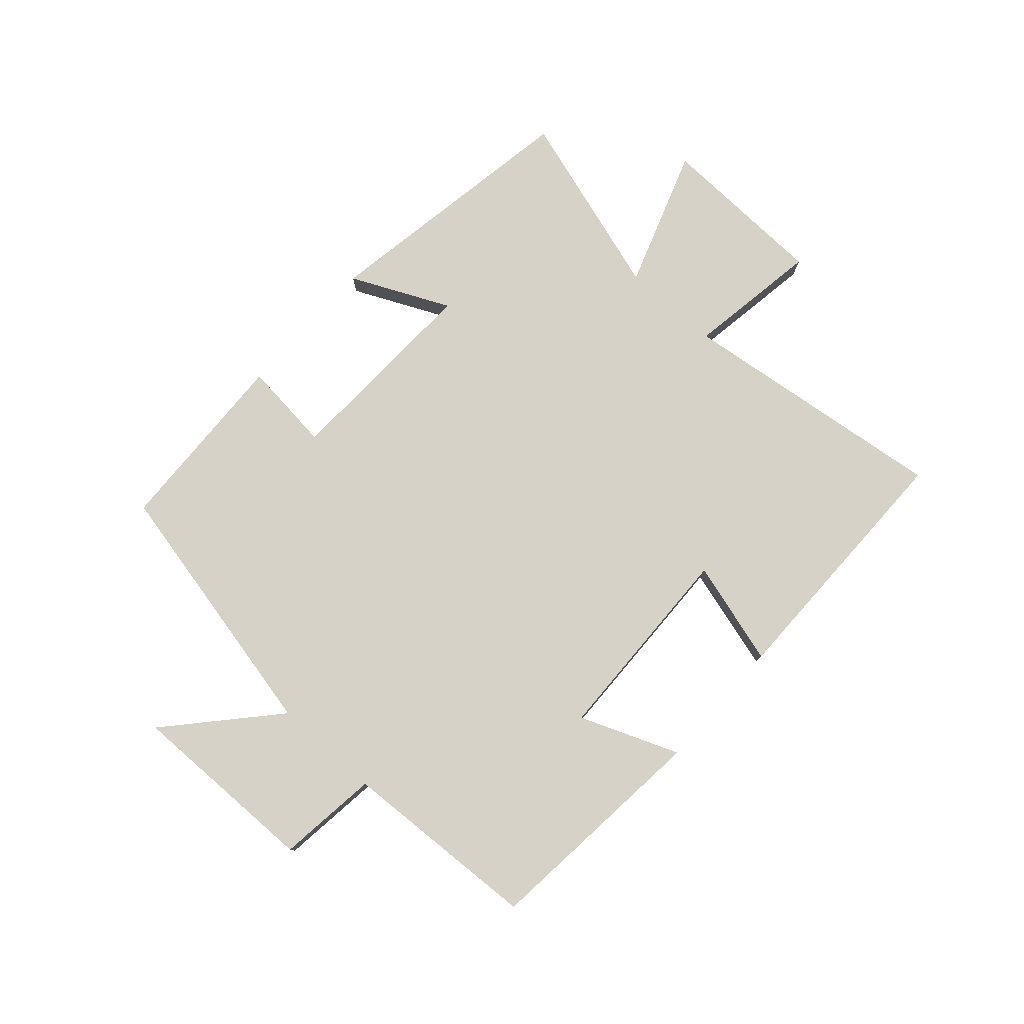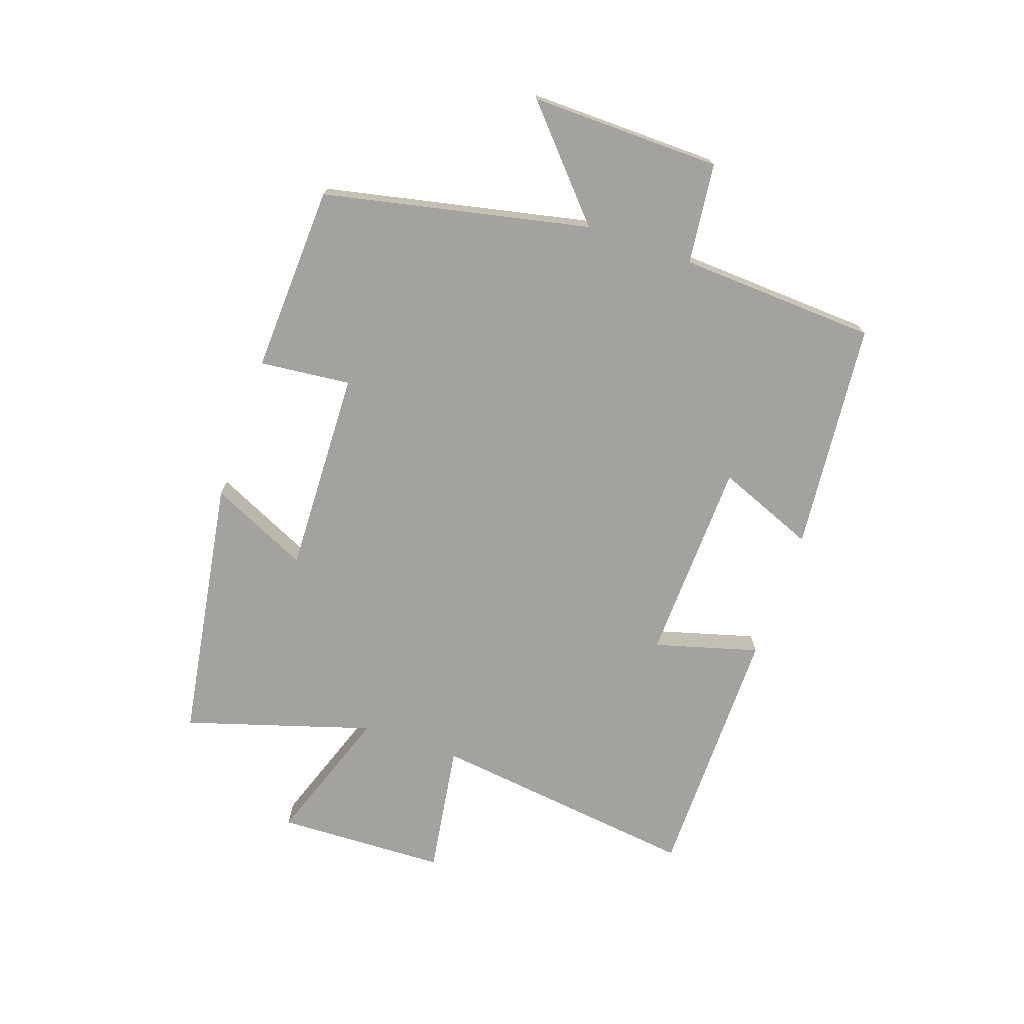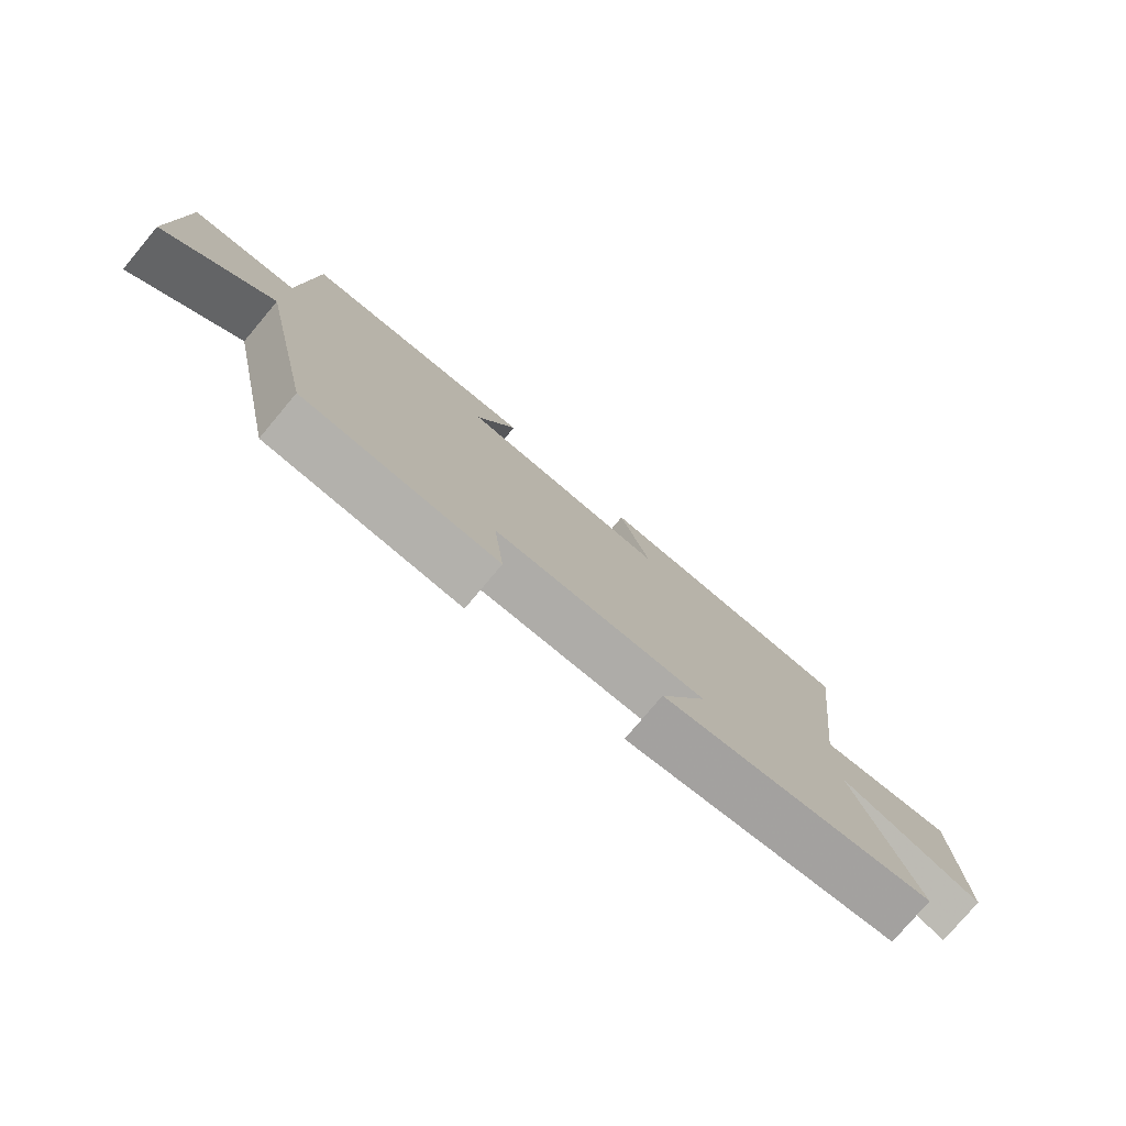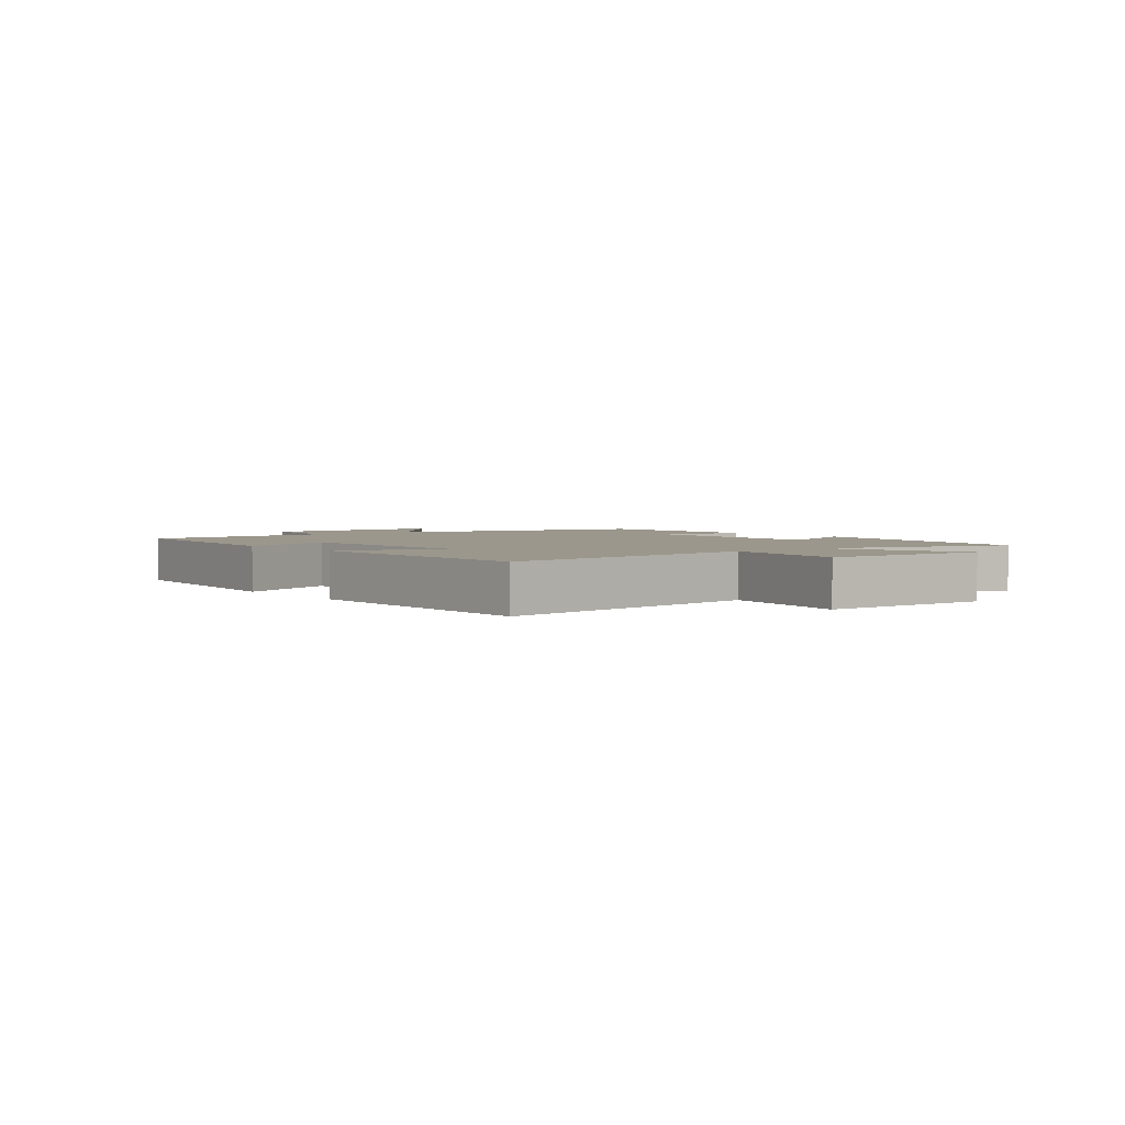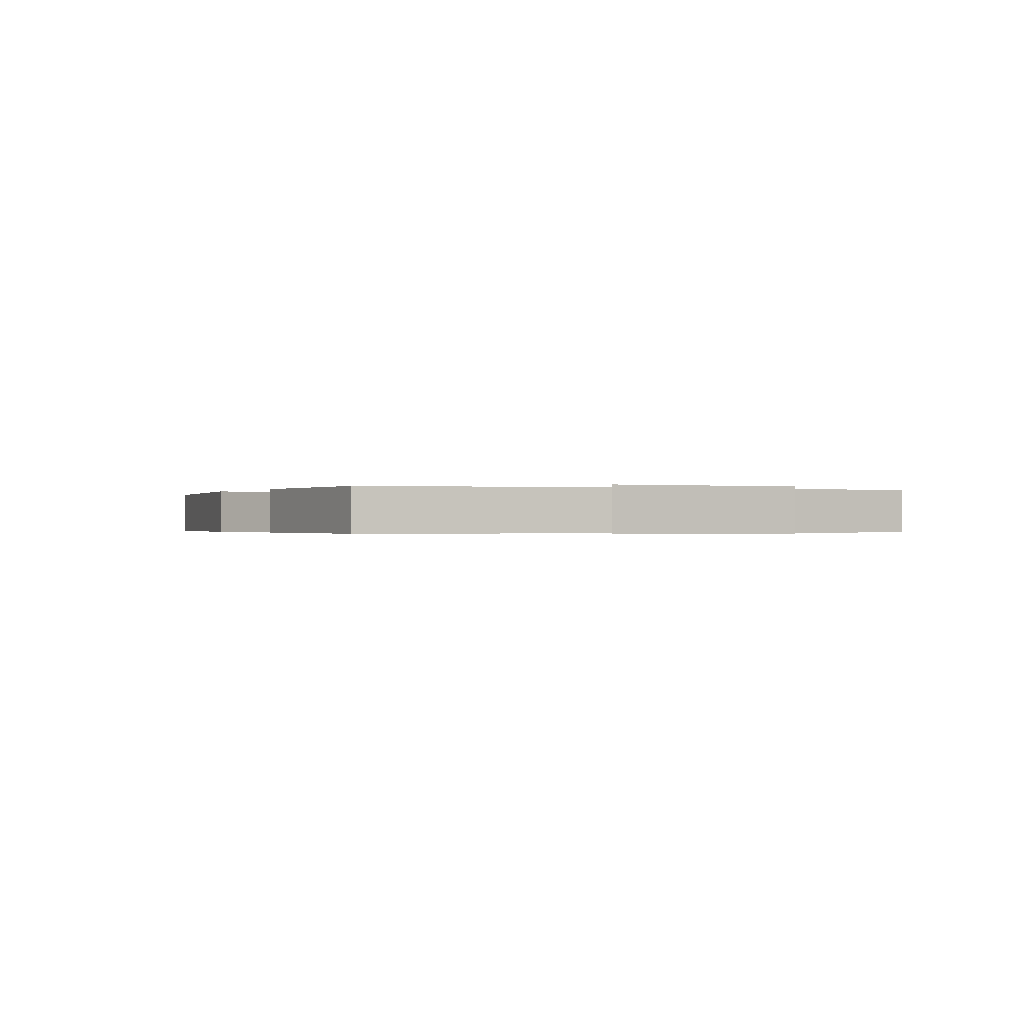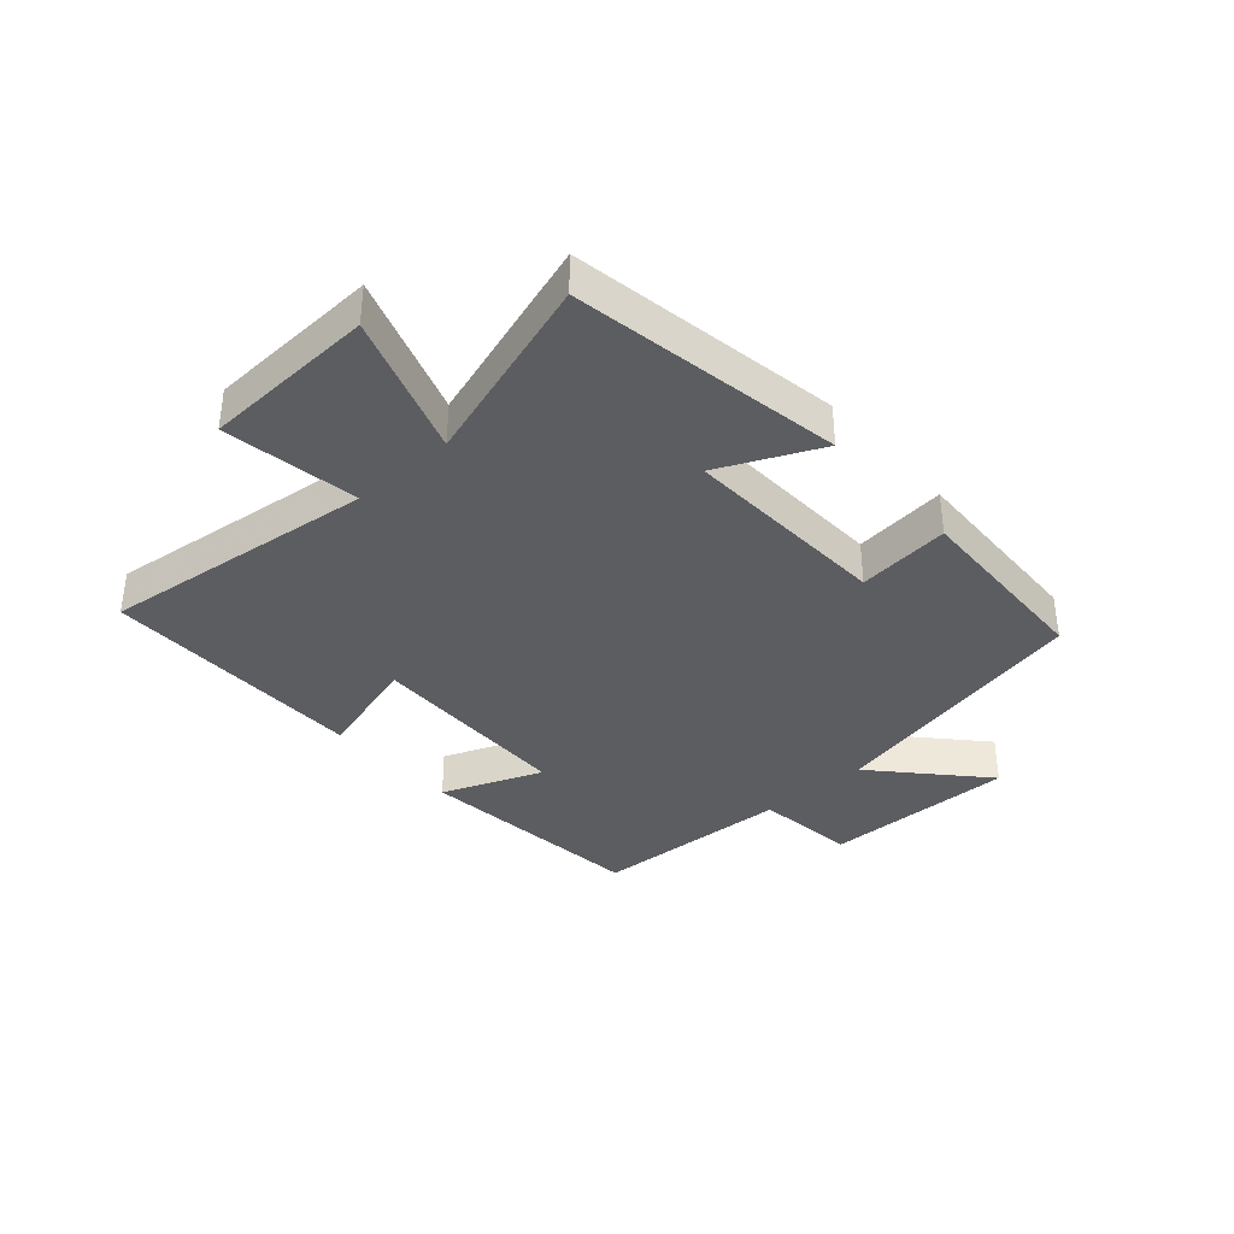
<metadata>
{"format":"obj","ext":"obj","renderer":"f3d","projection":"perspective","resolution":1024,"background":"white","views":[{"elev":78.1,"azim":-48.2,"up":"+Y"},{"elev":-72.6,"azim":-109.2,"up":"+Y"},{"elev":-77.9,"azim":-40.1,"up":"+Z"},{"elev":2.7,"azim":51.8,"up":"+Y"},{"elev":-0.3,"azim":-117.1,"up":"+Y"},{"elev":-36.7,"azim":131.8,"up":"+Y"}]}
</metadata>
<code>
v -0.484 0.07 0.463
v -0.102 0.07 0.5
v -0.167 0.07 0.337
v 0.171 0.07 0.327
v 0.122 0.07 0.5
v 0.555 0.07 0.499
v 0.5 0.07 0.05
v 0.72 0.07 0.084
v 0.73 0.07 -0.198
v 0.5 0.07 -0.118
v 0.596 0.07 -0.428
v 0.155 0.07 -0.5
v 0.231 0.07 -0.337
v -0.109 0.07 -0.349
v -0.093 0.07 -0.5
v -0.405 0.07 -0.487
v -0.5 0.07 -0.047
v -0.671 0.07 -0.201
v -0.667 0.07 0.115
v -0.5 0.07 0.135
v -0.484 0 0.463
v -0.102 0 0.5
v -0.167 0 0.337
v 0.171 0 0.327
v 0.122 0 0.5
v 0.555 0 0.499
v 0.5 0 0.05
v 0.72 0 0.084
v 0.73 0 -0.198
v 0.5 0 -0.118
v 0.596 0 -0.428
v 0.155 0 -0.5
v 0.231 0 -0.337
v -0.109 0 -0.349
v -0.093 0 -0.5
v -0.405 0 -0.487
v -0.5 0 -0.047
v -0.671 0 -0.201
v -0.667 0 0.115
v -0.5 0 0.135
f 17 18 19 20
f 17 20 1
f 16 17 1
f 15 16 1
f 14 15 1
f 13 14 1
f 10 11 12 13
f 10 13 1
f 7 8 9 10
f 7 10 1
f 4 5 6 7
f 3 4 7
f 3 7 1
f 1 2 3
f 40 39 38 37
f 21 40 37
f 21 37 36
f 21 36 35
f 21 35 34
f 21 34 33
f 33 32 31 30
f 21 33 30
f 30 29 28 27
f 21 30 27
f 27 26 25 24
f 27 24 23
f 21 27 23
f 23 22 21
f 1 21 22 2
f 2 22 23 3
f 3 23 24 4
f 4 24 25 5
f 5 25 26 6
f 6 26 27 7
f 7 27 28 8
f 8 28 29 9
f 9 29 30 10
f 10 30 31 11
f 11 31 32 12
f 12 32 33 13
f 13 33 34 14
f 14 34 35 15
f 15 35 36 16
f 16 36 37 17
f 17 37 38 18
f 18 38 39 19
f 19 39 40 20
f 20 40 21 1

</code>
